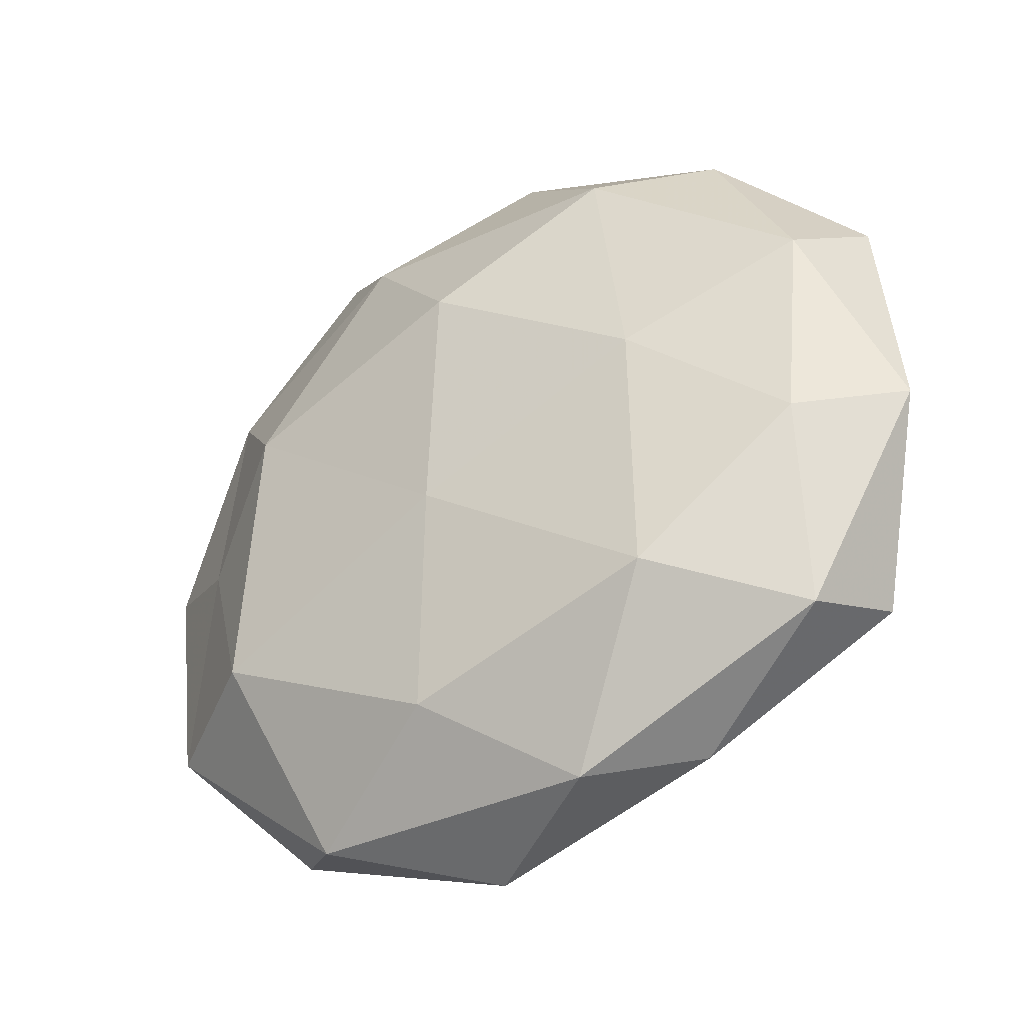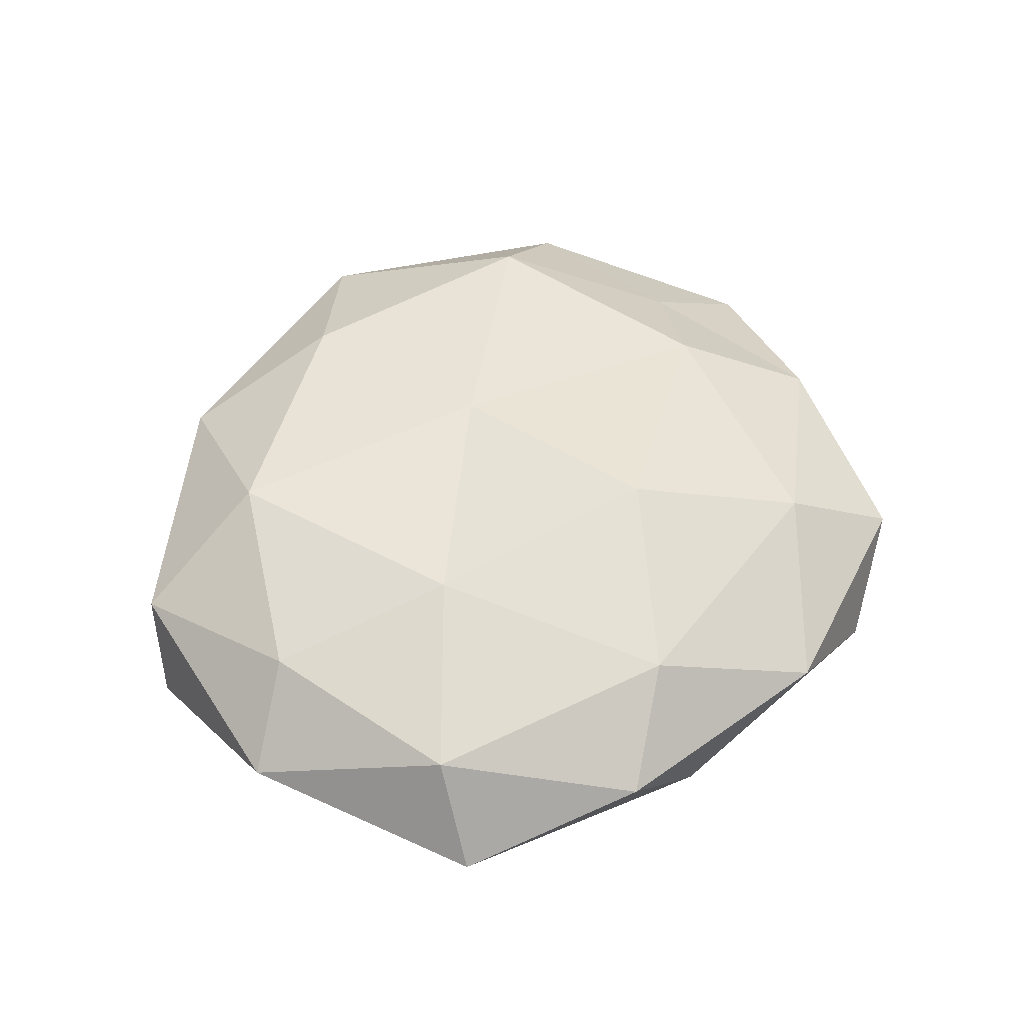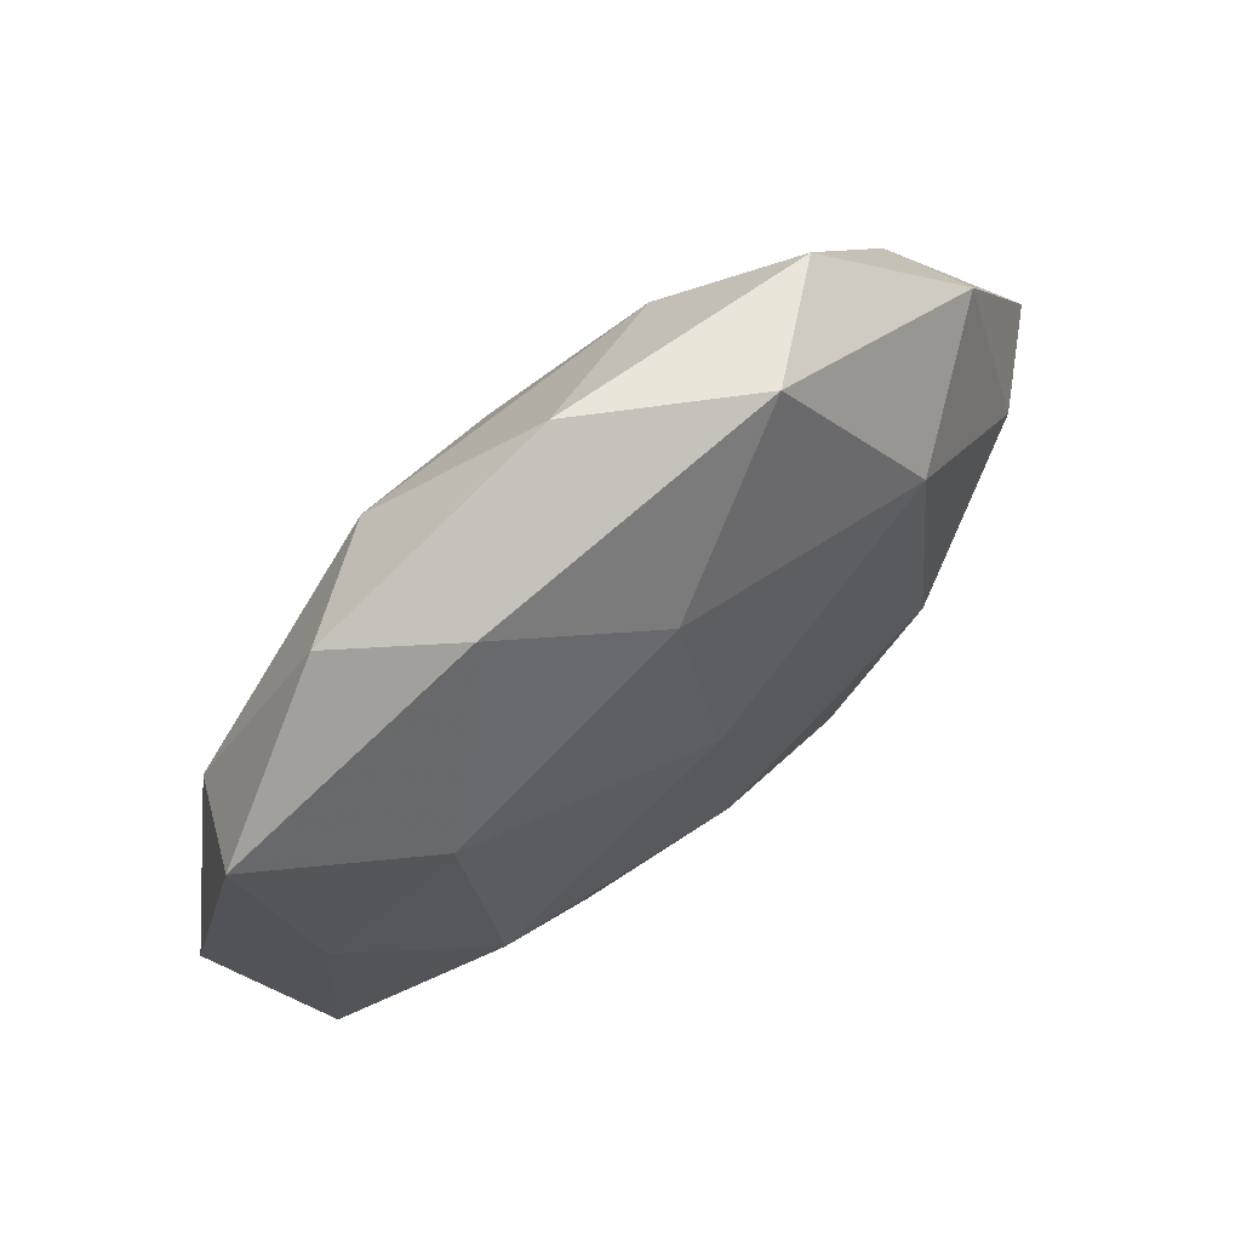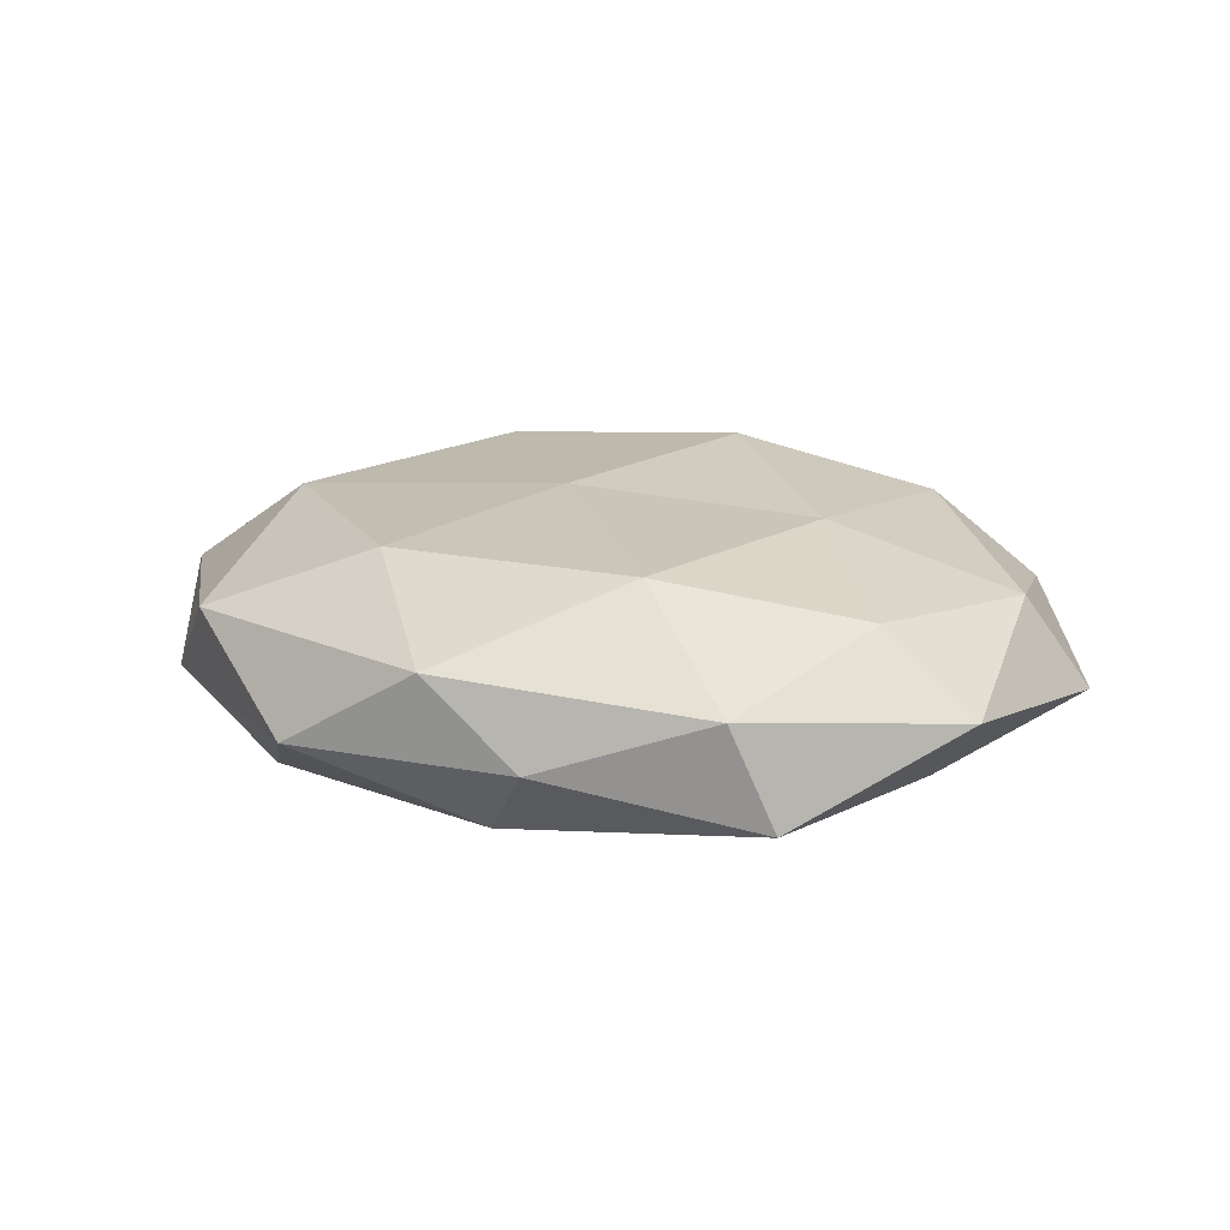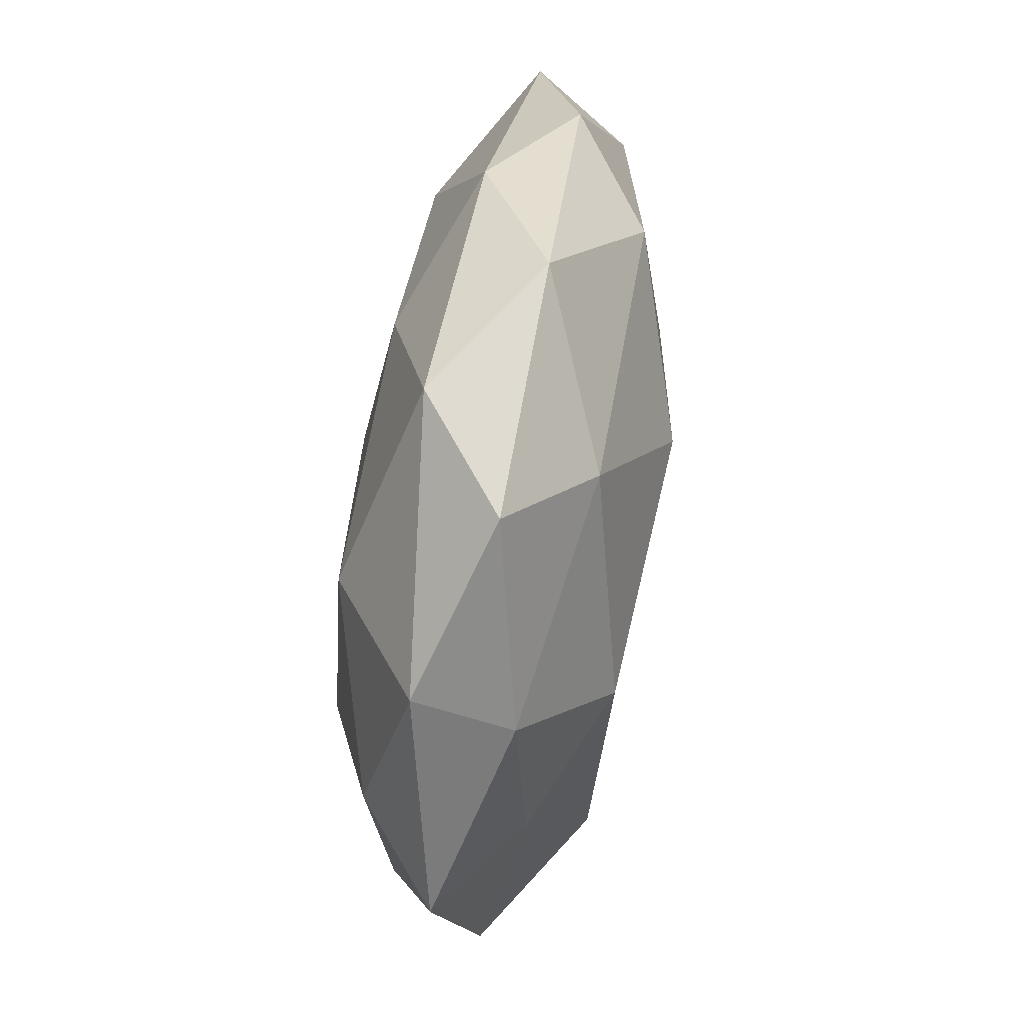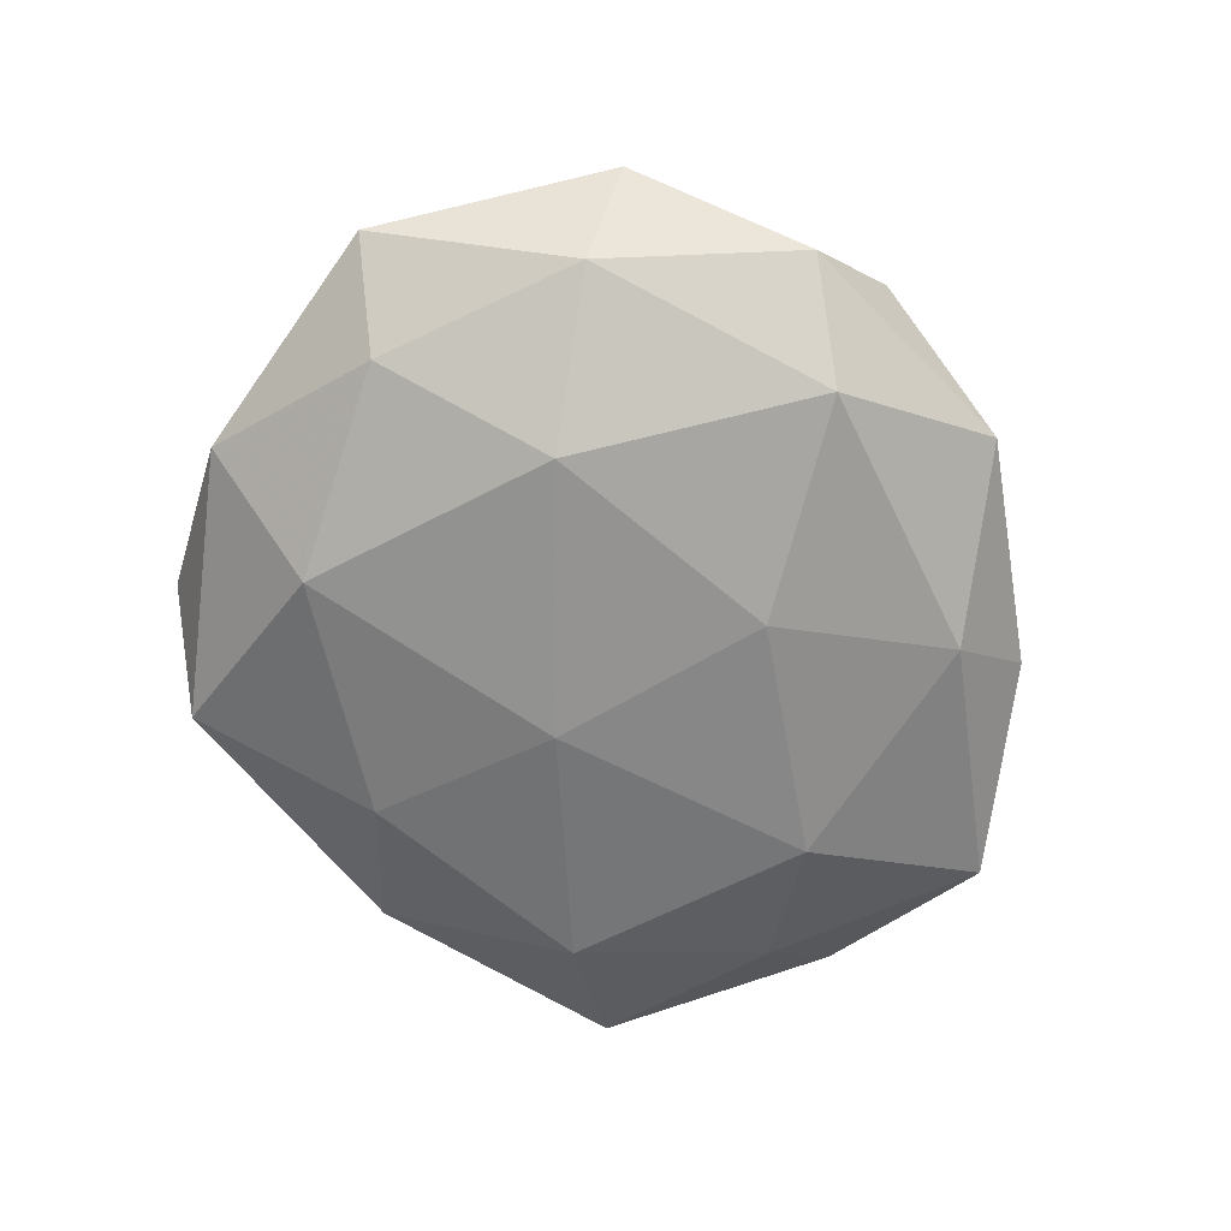
<metadata>
{"format":"obj","ext":"obj","renderer":"f3d","projection":"perspective","resolution":1024,"background":"white","views":[{"elev":-35.0,"azim":33.6,"up":"+Y"},{"elev":49.4,"azim":122.0,"up":"+Z"},{"elev":67.9,"azim":140.5,"up":"+Y"},{"elev":16.5,"azim":42.1,"up":"+Z"},{"elev":62.5,"azim":-81.2,"up":"+Y"},{"elev":-64.7,"azim":-65.0,"up":"+Z"}]}
</metadata>
<code>
v -0.04187 0.02617 0.007425
v -0.01433 0.03875 0.01292
v 0.02236 0.04345 -0.006239
v -0.004362 -0.05182 -0.003684
v -0.0002763 -0.01934 -0.01898
v -0.02154 -0.03762 -0.01392
v 0.05711 -0.004657 0.0007485
v 0.02134 0.03664 0.01365
v -0.02682 0.02777 -0.01594
v -0.02646 0.04823 0.003281
v 0.01536 -0.03815 -0.0126
v -0.05092 -0.02466 0.00415
v -0.004034 -0.03587 0.01589
v 0.001216 0.02144 0.02053
v 0.0442 -0.03236 0.004906
v 0.03438 0.0411 0.003733
v -0.001484 -0.007706 0.01867
v 0.005154 0.05161 0.004034
v 0.03052 -0.01132 -0.01743
v -0.05818 0.005781 -0.0003307
v -0.04289 0.033 -0.004426
v 0.00468 0.03478 -0.01458
v -0.02946 0.01221 0.01778
v 0.04714 0.01865 0.008445
v 0.04811 -0.02847 -0.007899
v 0.01332 -0.04706 0.007209
v 0.02534 -0.04369 -0.002615
v 0.002497 0.009138 -0.01933
v 0.0471 0.0006657 -0.009108
v -0.0291 -0.005907 -0.01796
v -0.01338 0.05155 -0.007294
v 0.03323 0.02146 -0.01482
v -0.04382 0.00029 0.009069
v -0.03382 -0.02147 0.01594
v 0.02694 0.006193 0.01651
v -0.03457 -0.04145 -0.003409
v 0.02733 -0.02643 0.01615
v -0.04628 0.009331 -0.01045
v -0.02363 -0.04677 0.007315
v 0.04586 -0.008136 0.01058
v 0.05218 0.02578 -0.003741
v -0.04601 -0.01762 -0.007969
f 2 10 1
f 6 11 4
f 6 5 11
f 8 2 14
f 18 2 8
f 18 10 2
f 16 3 18
f 16 18 8
f 11 5 19
f 21 1 10
f 20 1 21
f 2 1 23
f 14 2 23
f 23 17 14
f 16 8 24
f 7 15 25
f 11 19 25
f 4 11 27
f 27 11 25
f 25 15 27
f 4 27 26
f 26 27 15
f 28 19 5
f 28 9 22
f 29 7 25
f 25 19 29
f 6 30 5
f 5 30 28
f 30 9 28
f 3 31 18
f 18 31 10
f 31 9 21
f 10 31 21
f 3 22 31
f 31 22 9
f 3 32 22
f 32 19 28
f 22 32 28
f 32 29 19
f 20 33 1
f 12 33 20
f 23 1 33
f 34 13 17
f 34 17 23
f 12 34 33
f 33 34 23
f 8 14 35
f 35 14 17
f 8 35 24
f 36 6 4
f 37 17 13
f 13 26 37
f 26 15 37
f 35 17 37
f 21 9 38
f 38 20 21
f 30 38 9
f 4 26 39
f 39 26 13
f 39 34 12
f 39 13 34
f 36 4 39
f 36 39 12
f 7 40 15
f 24 40 7
f 24 35 40
f 37 15 40
f 40 35 37
f 16 41 3
f 24 7 41
f 16 24 41
f 41 7 29
f 41 32 3
f 41 29 32
f 12 20 42
f 42 30 6
f 36 42 6
f 36 12 42
f 42 20 38
f 42 38 30

</code>
